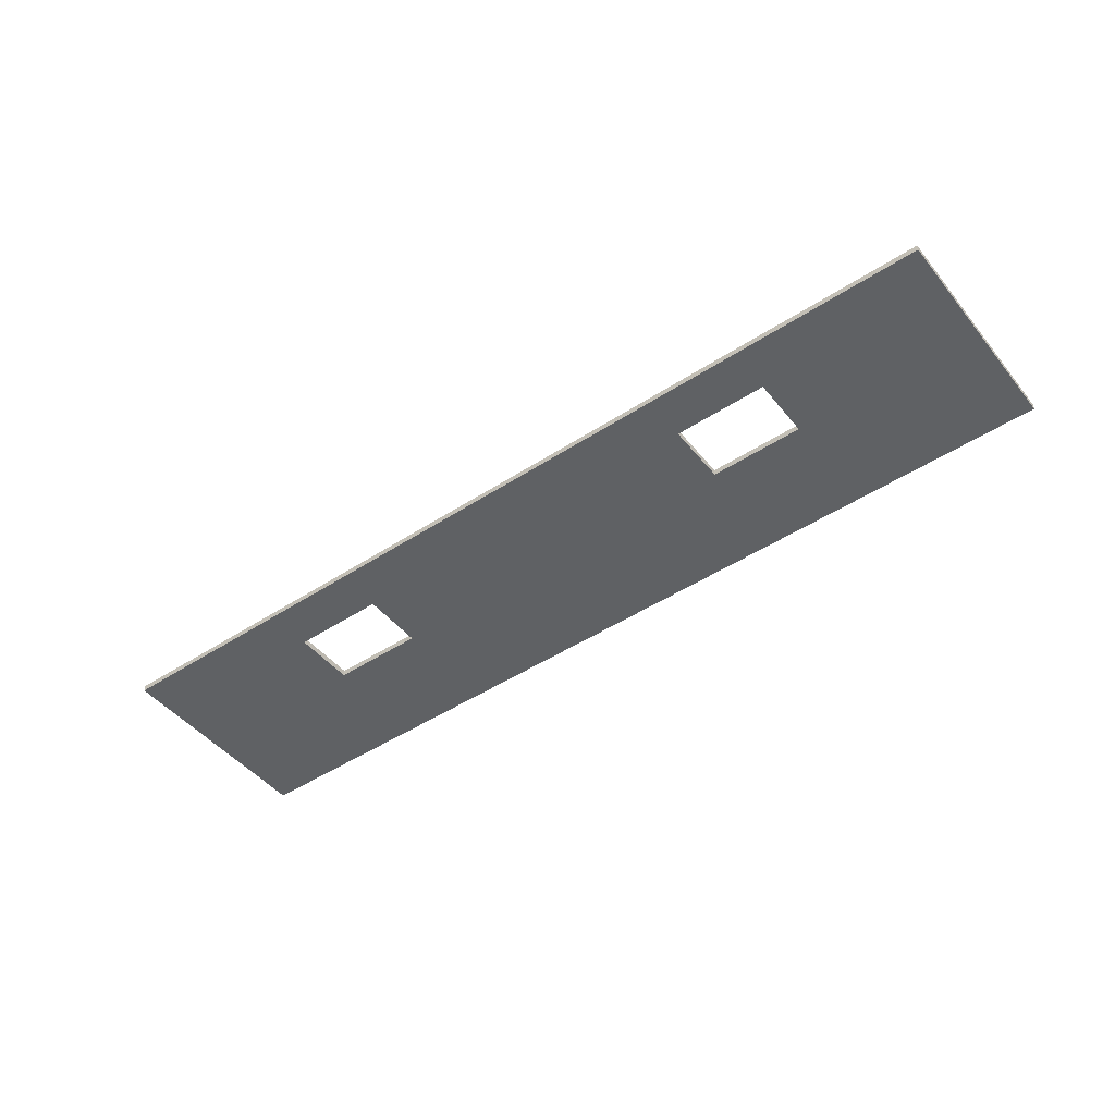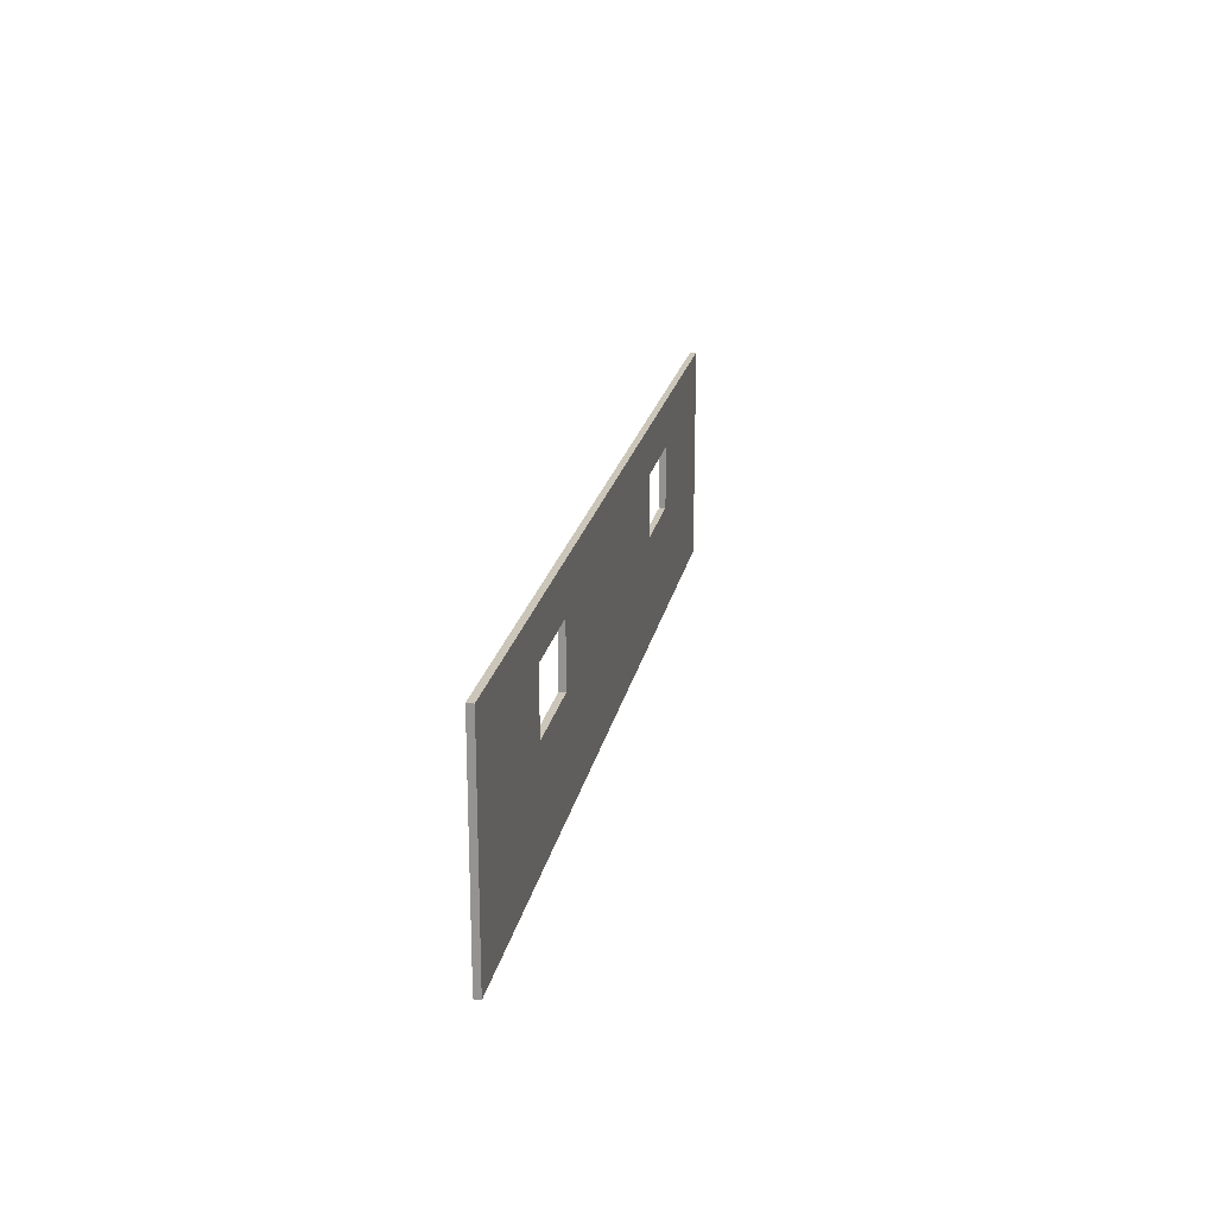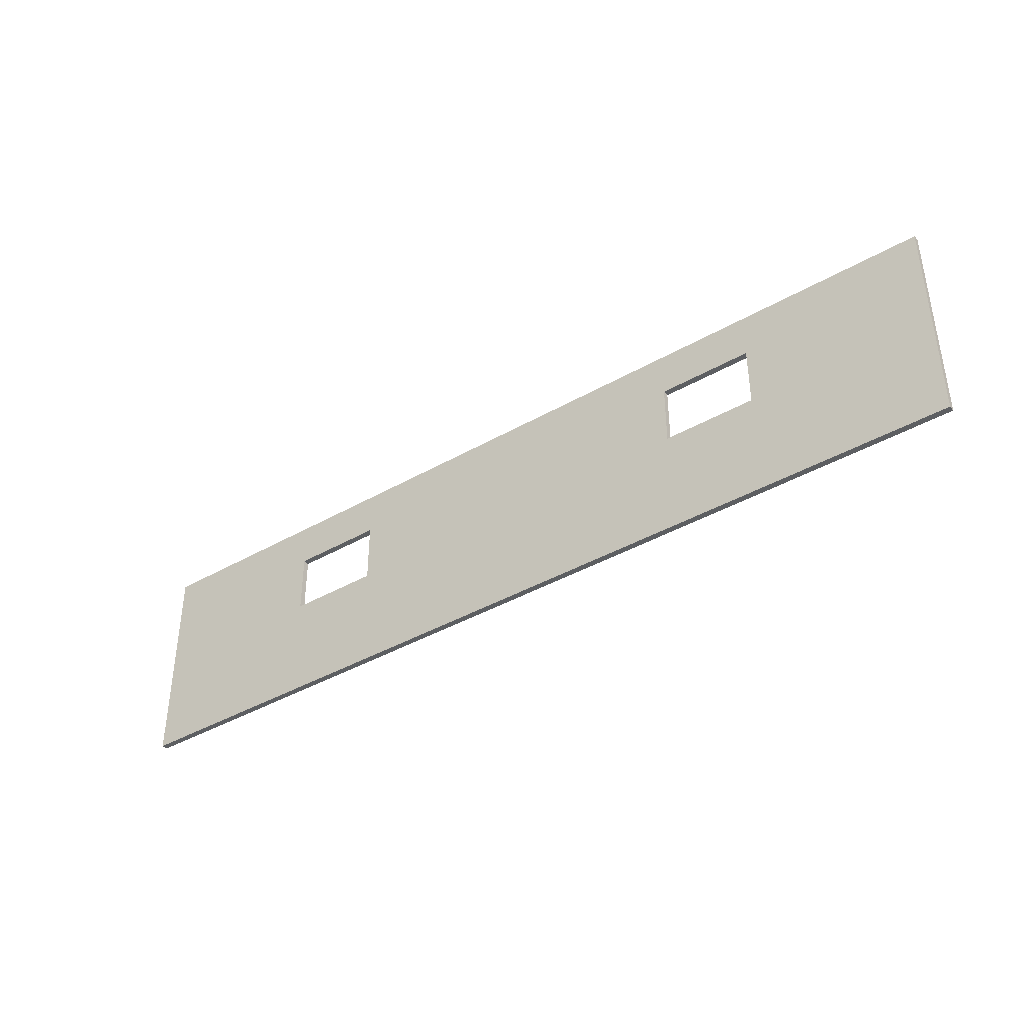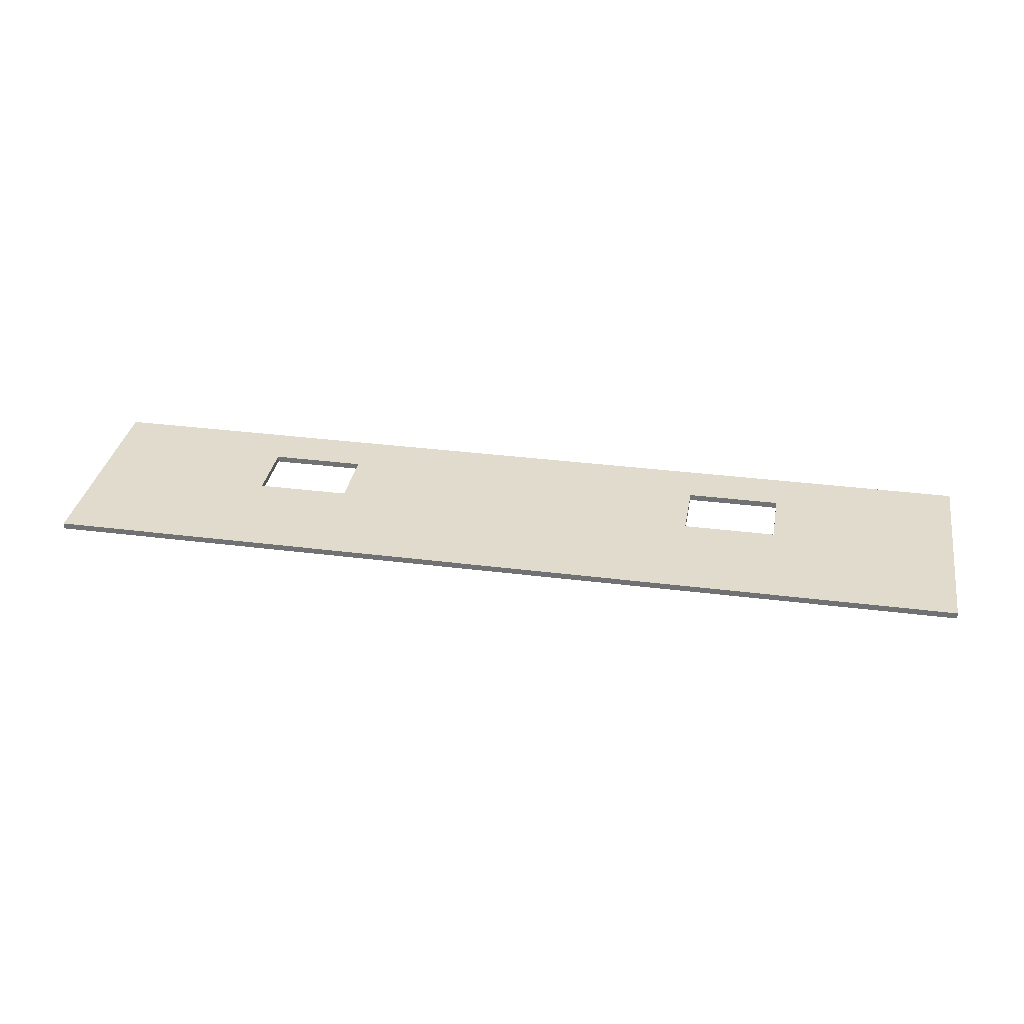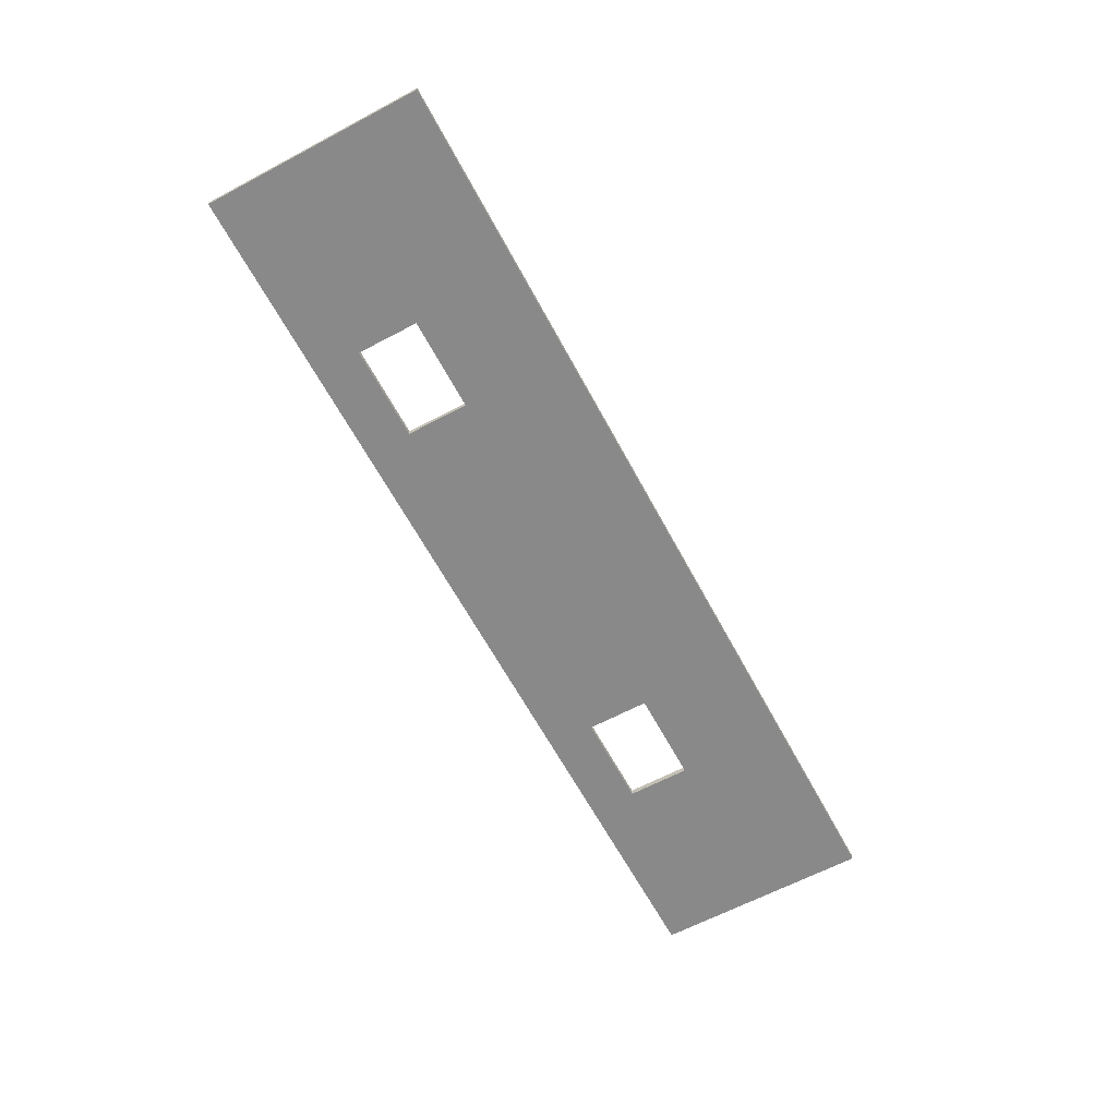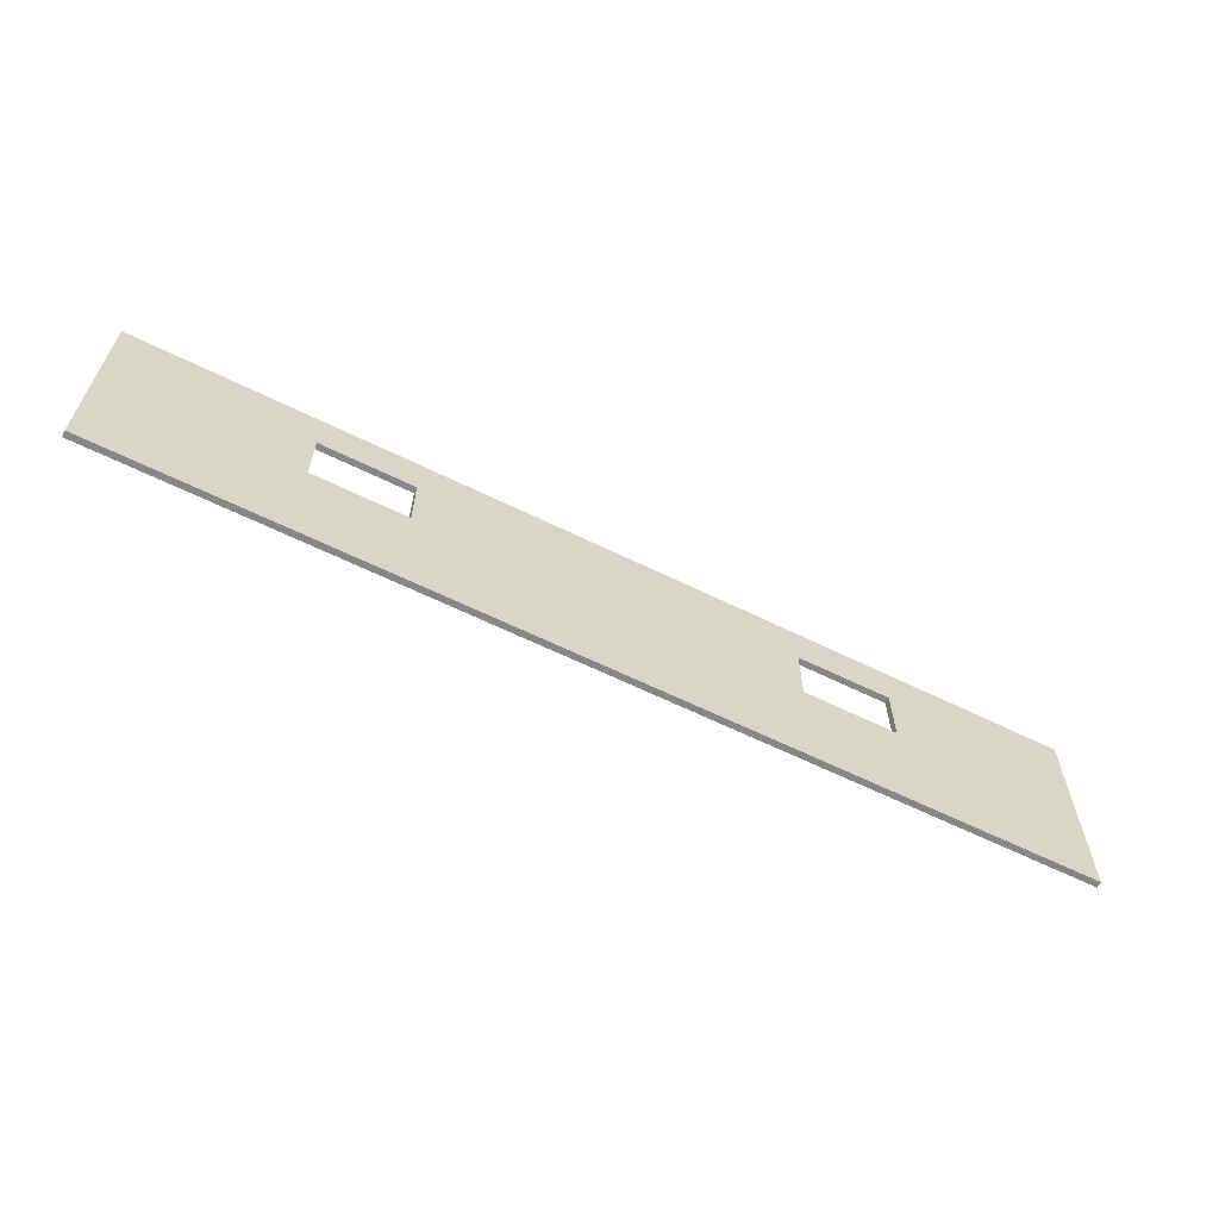
<metadata>
{"format":"obj","ext":"obj","renderer":"f3d","projection":"perspective","resolution":1024,"background":"white","views":[{"elev":-46.6,"azim":-143.3,"up":"+Z"},{"elev":20.8,"azim":100.9,"up":"+Y"},{"elev":-39.6,"azim":35.6,"up":"+Y"},{"elev":33.3,"azim":9.9,"up":"+Z"},{"elev":-63.3,"azim":-61.8,"up":"+Z"},{"elev":-62.5,"azim":-26.5,"up":"+Y"}]}
</metadata>
<code>
g Mesh1 Difference Model
v 15 0 -0.1
v 15 3.5 -0
v 15 0 -0
f 1 2 3
v 15 3.5 -0.1
f 2 1 4
v 12.01 1.75 -0.1
f 1 5 4
v 3 1.75 -0.1
f 5 1 6
v 0 0 -0.1
f 7 6 1
v 0 3.5 -0.1
f 6 7 8
v 0 0 -0
f 9 8 7
v 0 3.5 -0
f 8 9 10
v 3 1.75 -0
f 9 11 10
v 12.01 1.75 -0
f 11 9 12
f 3 12 9
f 12 3 2
v 12.01 2.75 -0
f 12 2 13
v 10.51 2.75 -0
f 13 2 14
v 4.5 2.75 -0
f 14 2 15
v 3 2.75 -0
f 15 2 16
f 10 16 2
f 10 11 16
f 6 16 11
v 3 2.75 -0.1
f 16 6 17
f 6 8 17
v 4.5 2.75 -0.1
f 17 8 18
v 10.51 2.75 -0.1
f 18 8 19
v 12.01 2.75 -0.1
f 19 8 20
f 4 20 8
f 4 5 20
f 12 20 5
f 20 12 13
f 14 20 13
f 20 14 19
v 10.51 1.75 -0.1
f 14 21 19
v 10.51 1.75 -0
f 21 14 22
v 4.5 1.75 -0
f 14 23 22
f 23 14 15
f 18 23 15
v 4.5 1.75 -0.1
f 23 18 24
f 18 21 24
f 21 18 19
f 5 24 21
f 5 6 24
f 6 23 24
f 23 6 11
f 11 22 23
f 11 12 22
f 12 21 22
f 21 12 5
f 16 18 15
f 18 16 17
f 8 2 4
f 2 8 10
f 9 1 3
f 1 9 7

</code>
